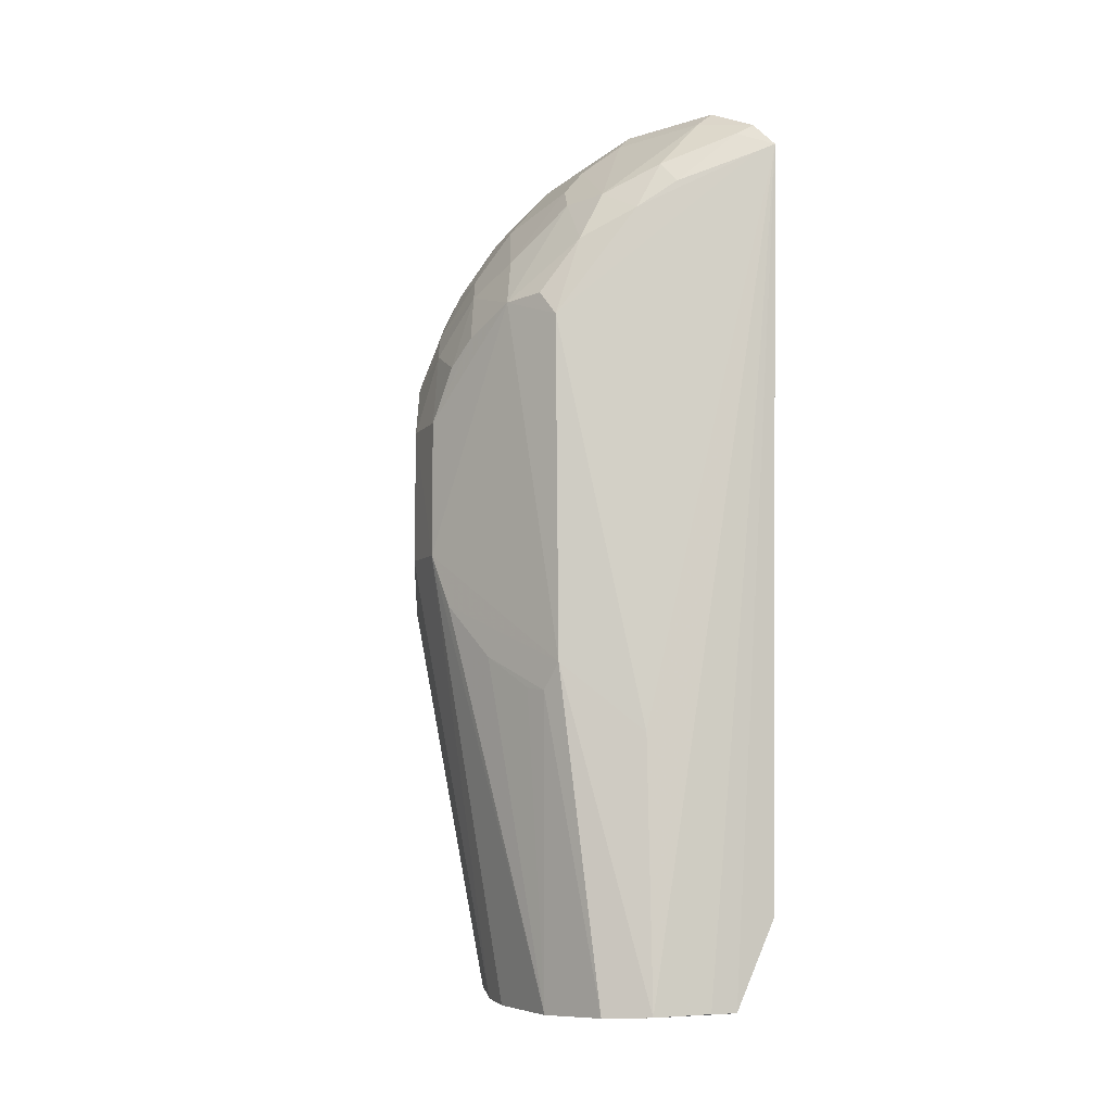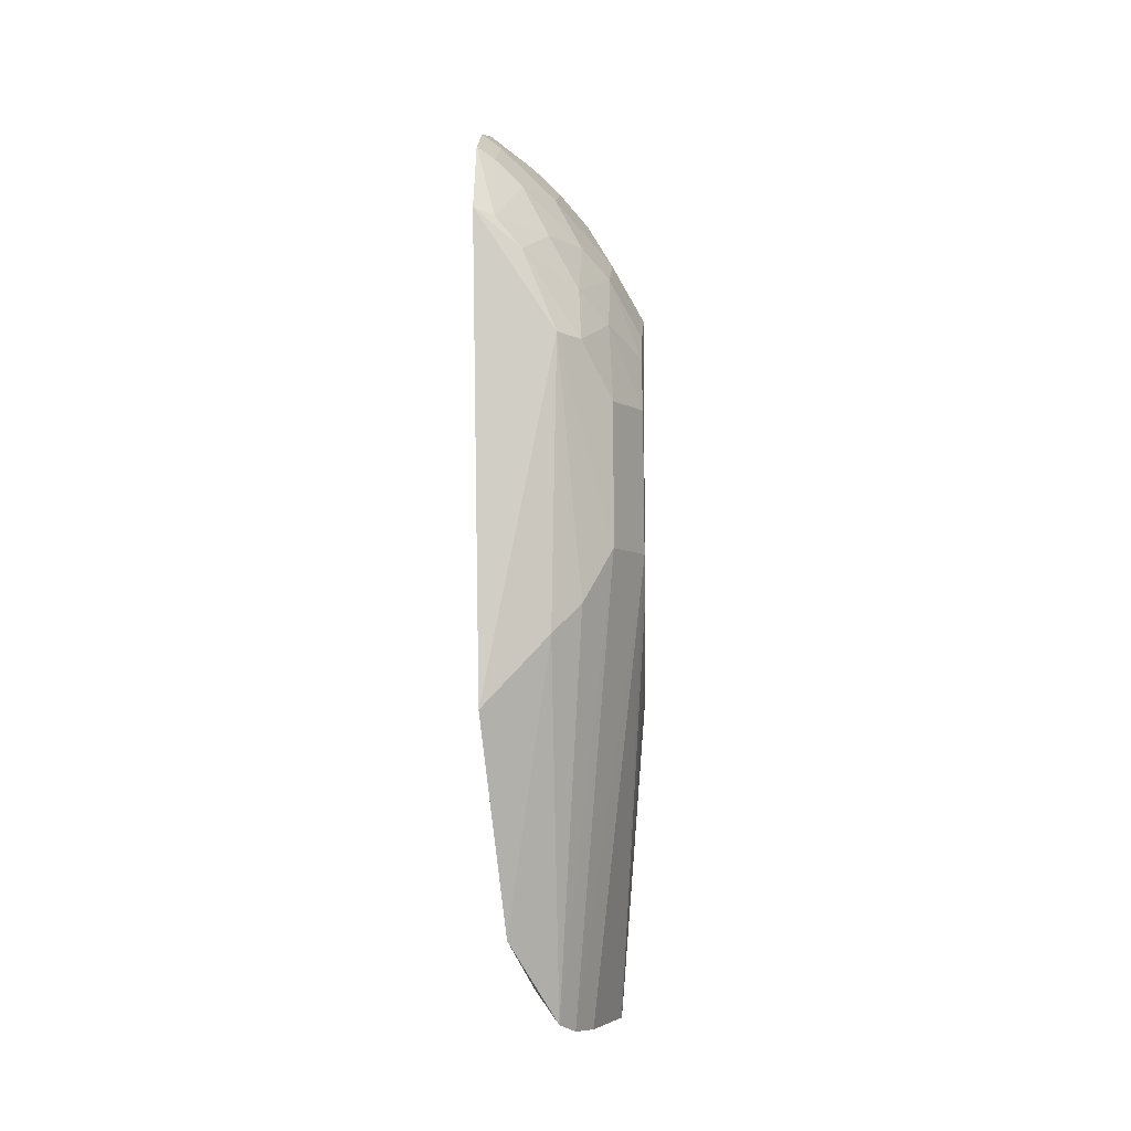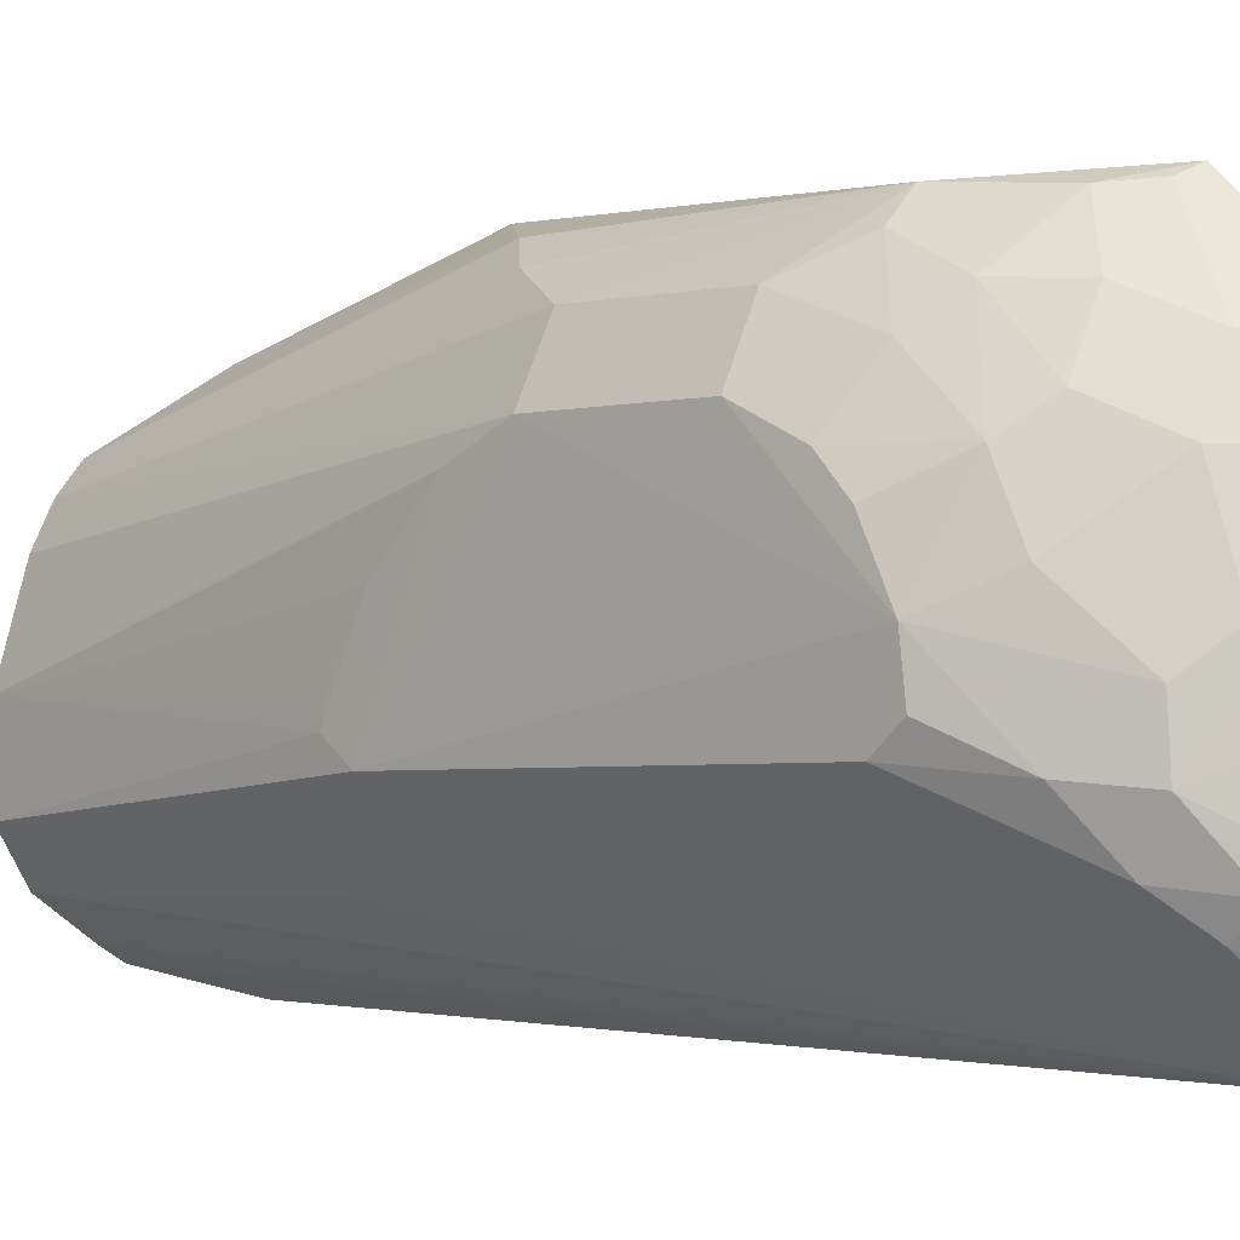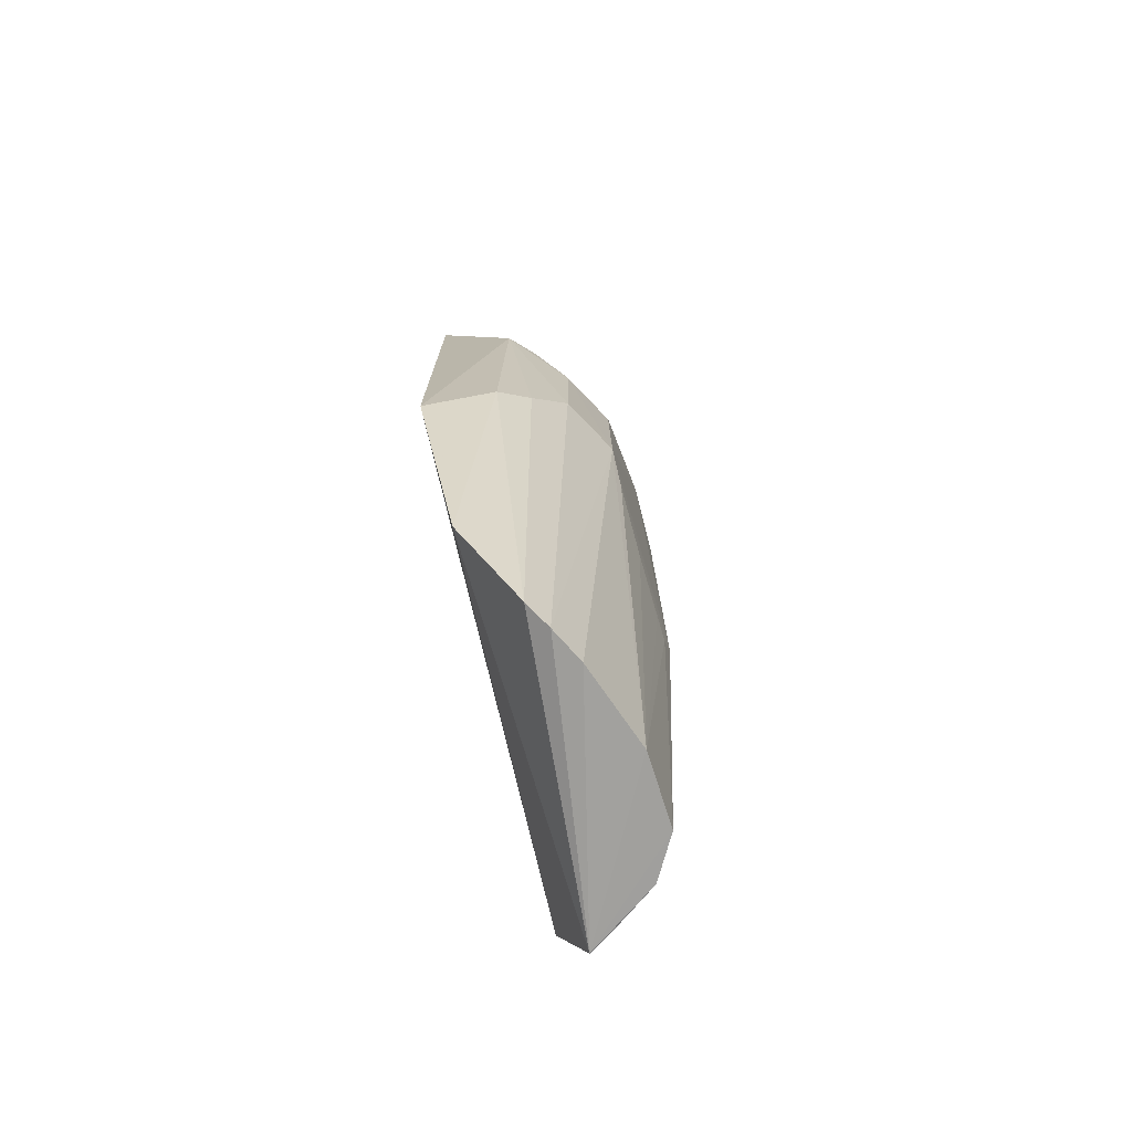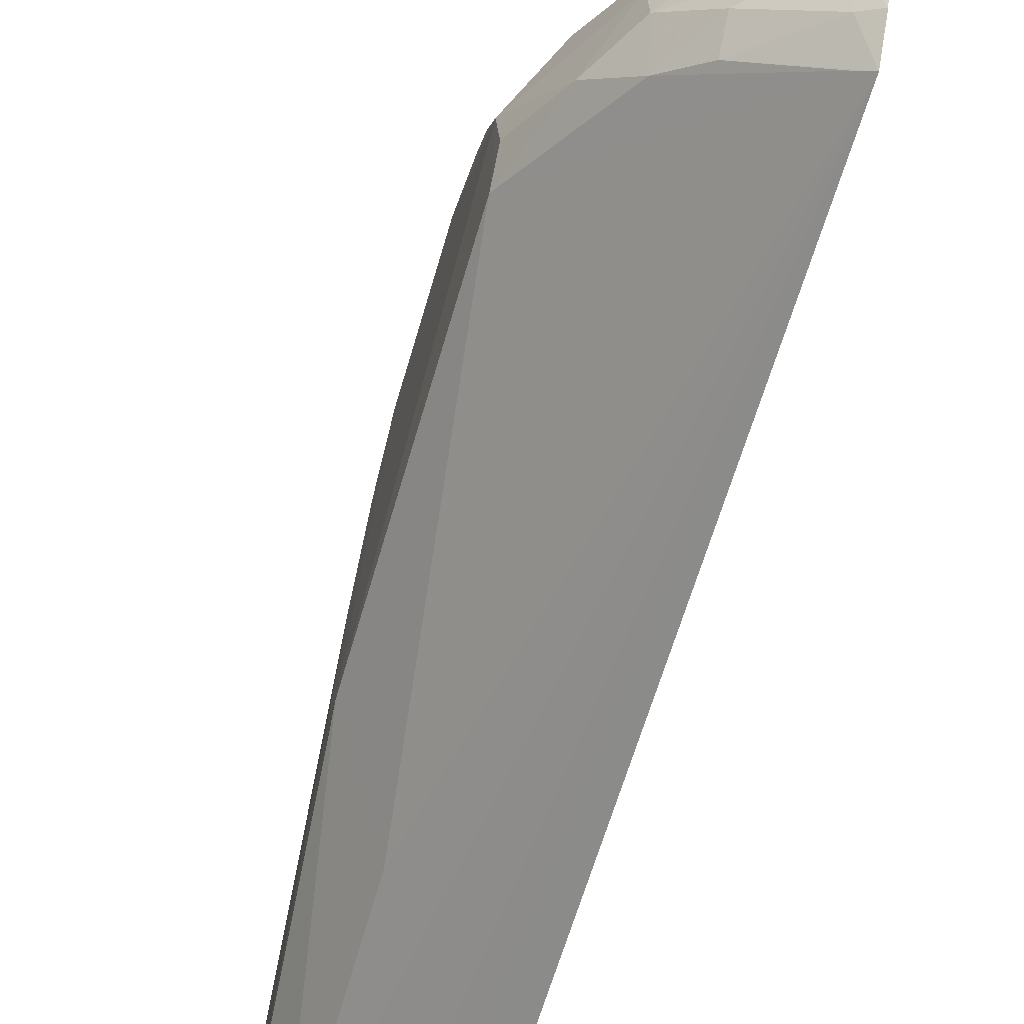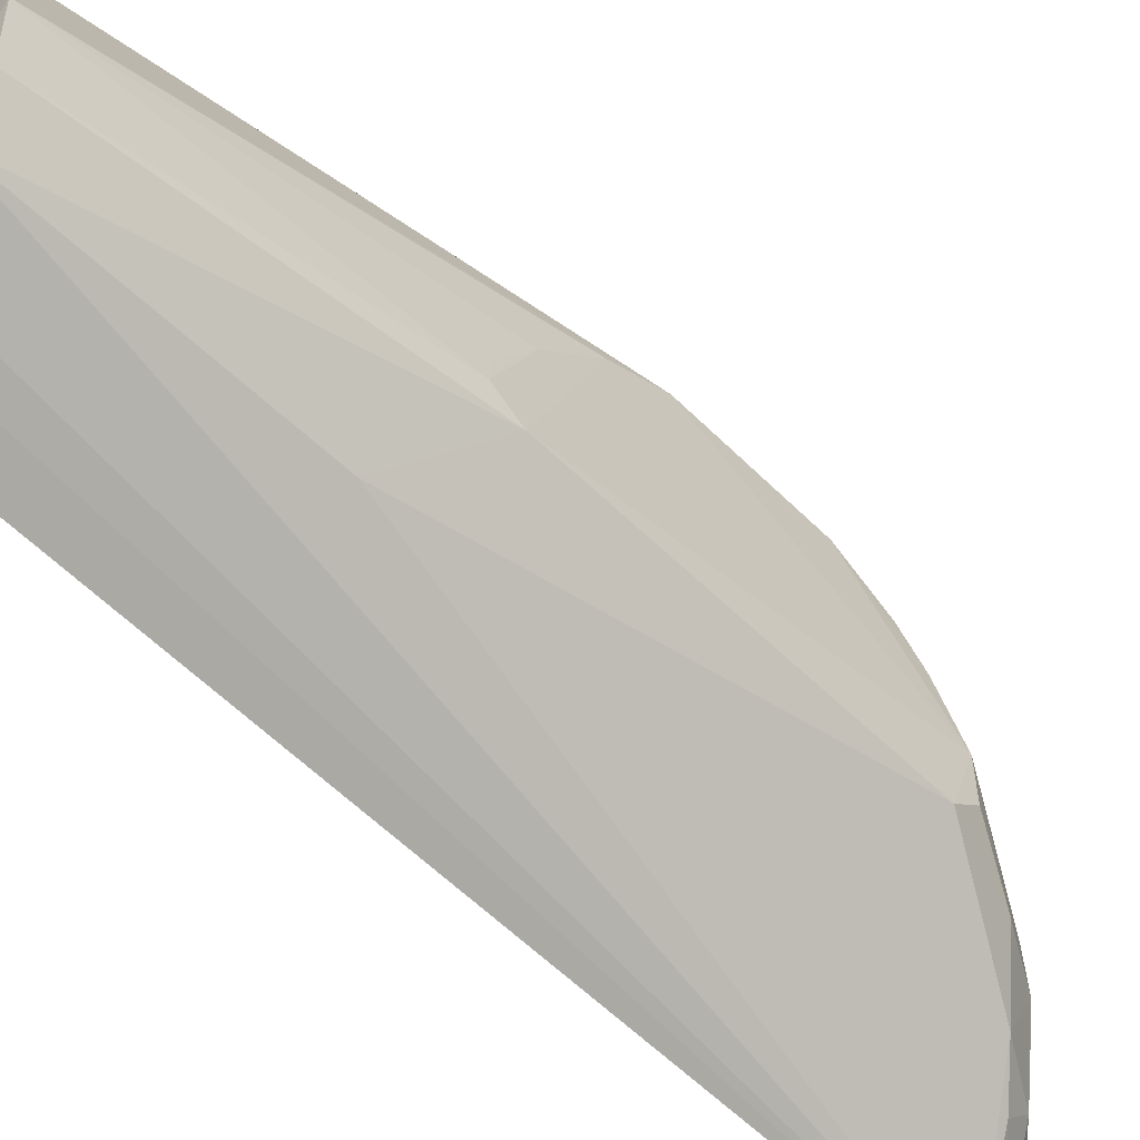
<metadata>
{"format":"obj","ext":"obj","renderer":"f3d","projection":"perspective","resolution":1024,"background":"white","views":[{"elev":-6.5,"azim":-47.1,"up":"+Z"},{"elev":-4.9,"azim":-177.9,"up":"+Z"},{"elev":-1.7,"azim":-46.5,"up":"+Y"},{"elev":-73.7,"azim":-162.9,"up":"+Z"},{"elev":-62.6,"azim":-15.6,"up":"+Y"},{"elev":-56.6,"azim":-135.7,"up":"+Y"}]}
</metadata>
<code>
v -0.04354 -0.01793 0.1443
v -0.04344 -0.03669 0.1395
v -0.0439 -0.03576 0.06494
v -0.0525 -0.006772 0.056
v -0.05907 -0.01541 0.1244
v -0.04452 0.007242 0.08551
v -0.04343 -0.001585 0.1383
v -0.05337 -0.02291 0.1351
v -0.05417 -0.02955 0.05612
v -0.04662 0.000819 0.06506
v -0.05621 0.0007484 0.1002
v -0.0435 -0.02893 0.1443
v -0.05054 -0.007566 0.1347
v -0.04954 -0.03264 0.0563
v -0.05882 -0.02169 0.1223
v -0.04374 0.006149 0.1304
v -0.05667 -0.01827 0.05567
v -0.05075 0.00527 0.09229
v -0.05014 -0.02769 0.1379
v -0.04523 -0.02851 0.1429
v -0.05596 -0.01285 0.1295
v -0.05072 -0.01543 0.1374
v -0.04531 -0.007579 0.1399
v -0.04733 -0.0339 0.05629
v -0.05886 -0.01963 0.1247
v -0.05415 -0.02891 0.08213
v -0.05027 0.0002518 0.1292
v -0.05902 -0.004829 0.1002
v -0.05911 -0.02234 0.08876
v -0.05109 -0.00445 0.0569
v -0.05124 0.005496 0.1192
v -0.05302 -0.02706 0.133
v -0.04533 -0.01819 0.1428
v -0.04351 -0.03409 0.142
v -0.05341 -0.01825 0.1349
v -0.0435 -0.007011 0.1411
v -0.04511 -0.002291 0.1372
v -0.05408 -0.01007 0.05571
v -0.05673 -0.02546 0.05595
v -0.05612 -0.02242 0.1302
v -0.04459 -0.03554 0.1388
v -0.05577 -0.007374 0.1268
v -0.059 -0.01289 0.08961
v -0.05343 0.003245 0.09504
v -0.04808 0.004998 0.1269
v -0.0562 0.0006762 0.1137
v -0.04807 -0.01543 0.1401
v -0.04492 -0.03305 0.141
v -0.04772 -0.002258 0.1346
v -0.05904 -0.02038 0.08614
v -0.05018 -0.0298 0.1357
v -0.05316 -0.004941 0.1294
v -0.05577 -0.002221 0.1214
v -0.059 -0.00731 0.0949
v -0.0589 -0.004751 0.1137
v -0.04565 0.005288 0.1298
v -0.05898 -0.01817 0.08645
v -0.05334 0.003215 0.119
v -0.05879 -0.007347 0.1191
v -0.05306 0.0004618 0.1241
v -0.05886 -0.01012 0.1217
f 7 2 3
f 7 3 6
f 10 6 3
f 12 7 1
f 12 2 7
f 14 2 9
f 16 7 6
f 18 6 10
f 20 12 1
f 20 8 19
f 22 13 21
f 24 3 2
f 24 2 14
f 24 10 3
f 24 14 9
f 25 5 15
f 26 9 2
f 28 11 4
f 29 15 5
f 29 5 28
f 29 26 15
f 29 9 26
f 30 18 10
f 30 4 11
f 30 24 4
f 30 10 24
f 31 16 6
f 31 6 18
f 32 19 8
f 33 20 1
f 33 8 20
f 34 2 12
f 34 12 20
f 35 21 5
f 35 22 21
f 35 8 22
f 36 23 1
f 36 1 7
f 36 7 23
f 37 23 7
f 37 13 23
f 38 24 17
f 38 4 24
f 38 28 4
f 38 17 28
f 39 24 9
f 39 17 24
f 39 9 29
f 40 5 25
f 40 35 5
f 40 8 35
f 40 32 8
f 40 25 15
f 40 15 32
f 41 26 2
f 41 15 26
f 41 32 15
f 42 5 21
f 44 30 11
f 44 18 30
f 44 31 18
f 44 11 31
f 45 16 31
f 46 31 11
f 46 11 28
f 47 22 8
f 47 8 33
f 47 23 13
f 47 13 22
f 47 33 1
f 47 1 23
f 48 34 20
f 48 20 19
f 48 2 34
f 49 13 37
f 50 39 29
f 50 17 39
f 50 29 43
f 51 19 32
f 51 32 41
f 51 48 19
f 51 41 2
f 51 2 48
f 52 49 27
f 52 13 49
f 52 42 21
f 52 21 13
f 54 28 17
f 54 17 43
f 54 43 29
f 54 29 28
f 55 46 28
f 55 28 5
f 55 53 46
f 56 45 27
f 56 27 49
f 56 16 45
f 56 7 16
f 56 49 37
f 56 37 7
f 57 50 43
f 57 43 17
f 57 17 50
f 58 31 46
f 58 46 53
f 58 45 31
f 59 42 53
f 59 53 55
f 60 52 27
f 60 58 53
f 60 27 45
f 60 45 58
f 60 53 42
f 60 42 52
f 61 5 42
f 61 42 59
f 61 59 55
f 61 55 5

</code>
